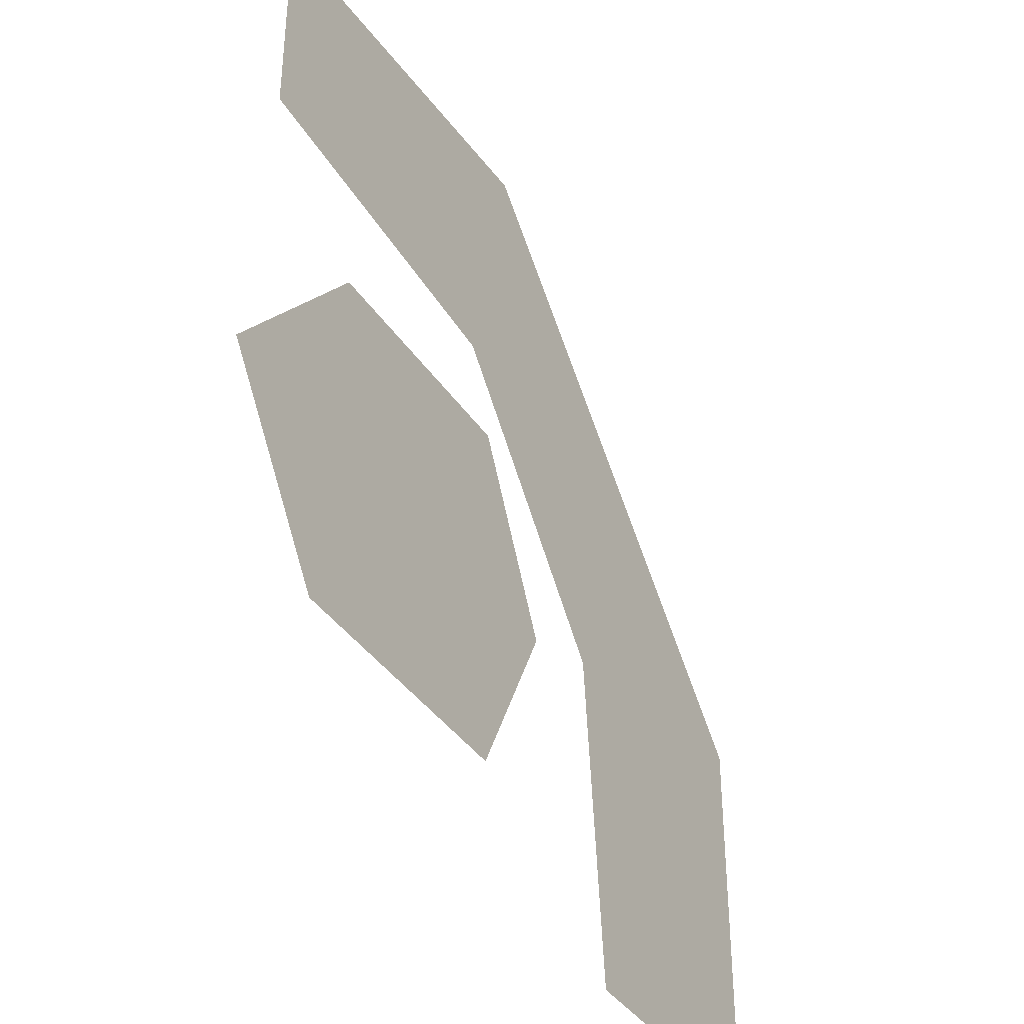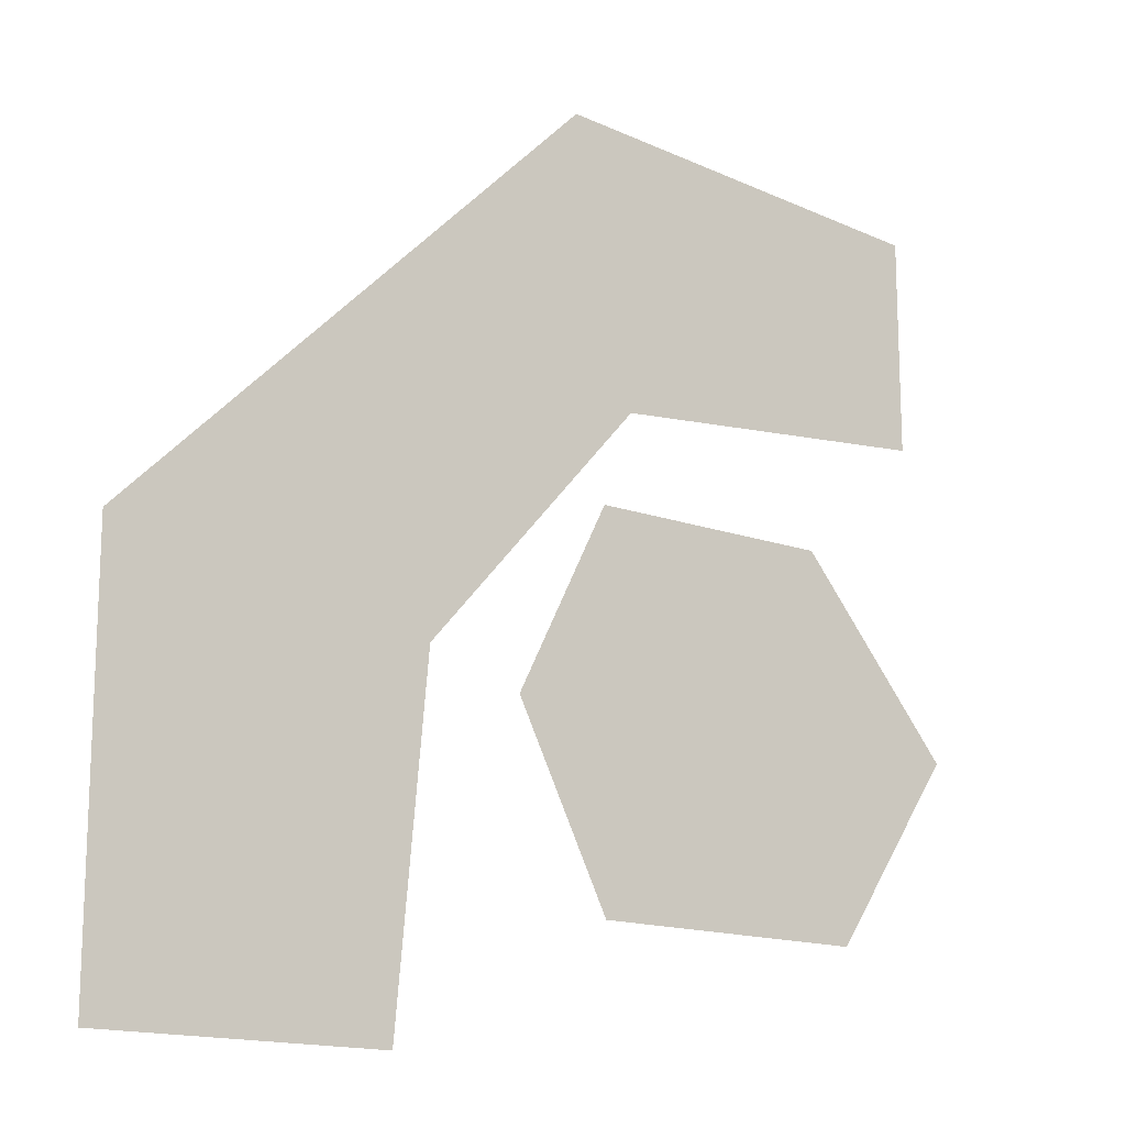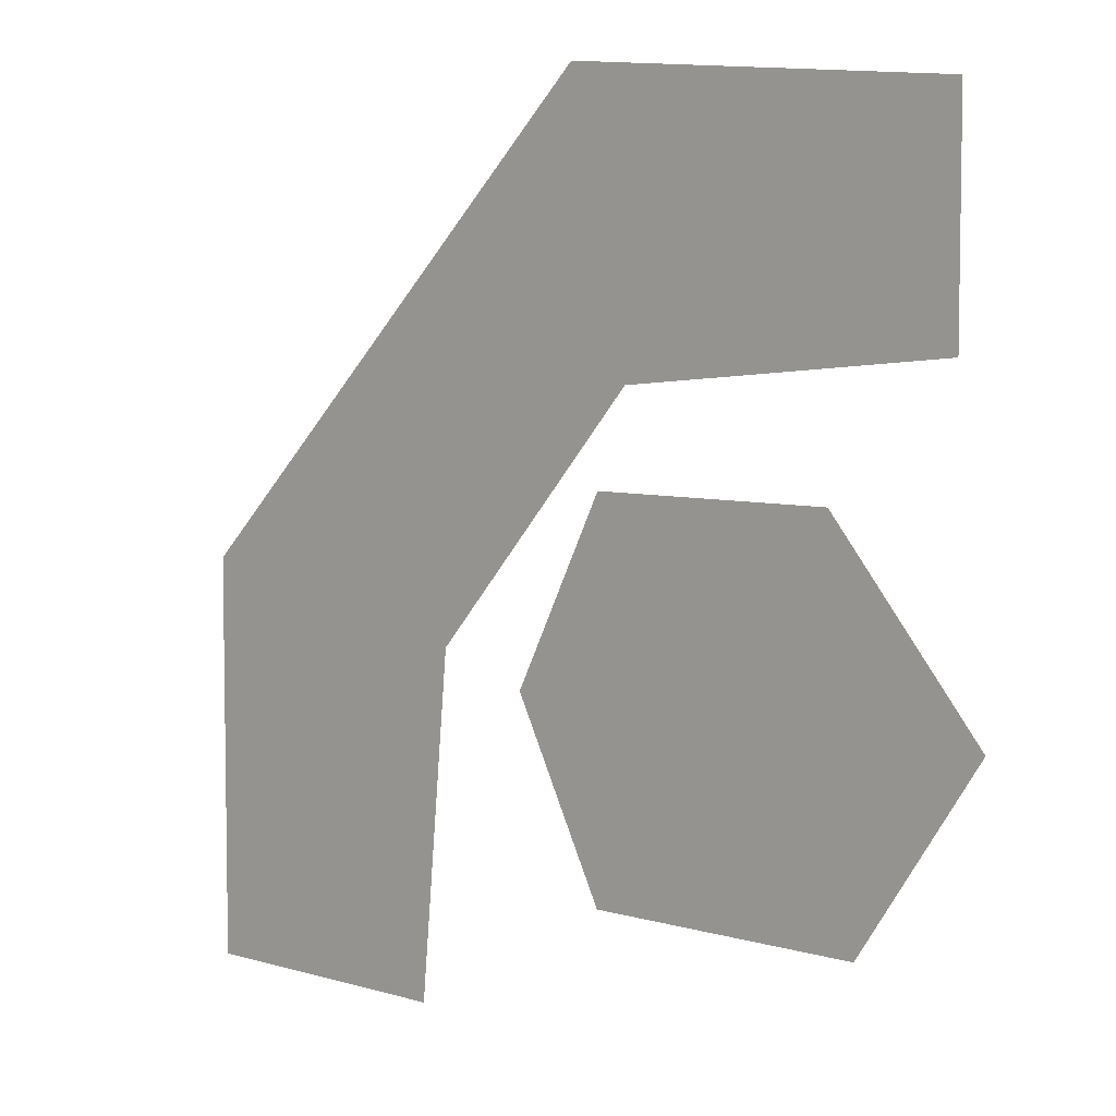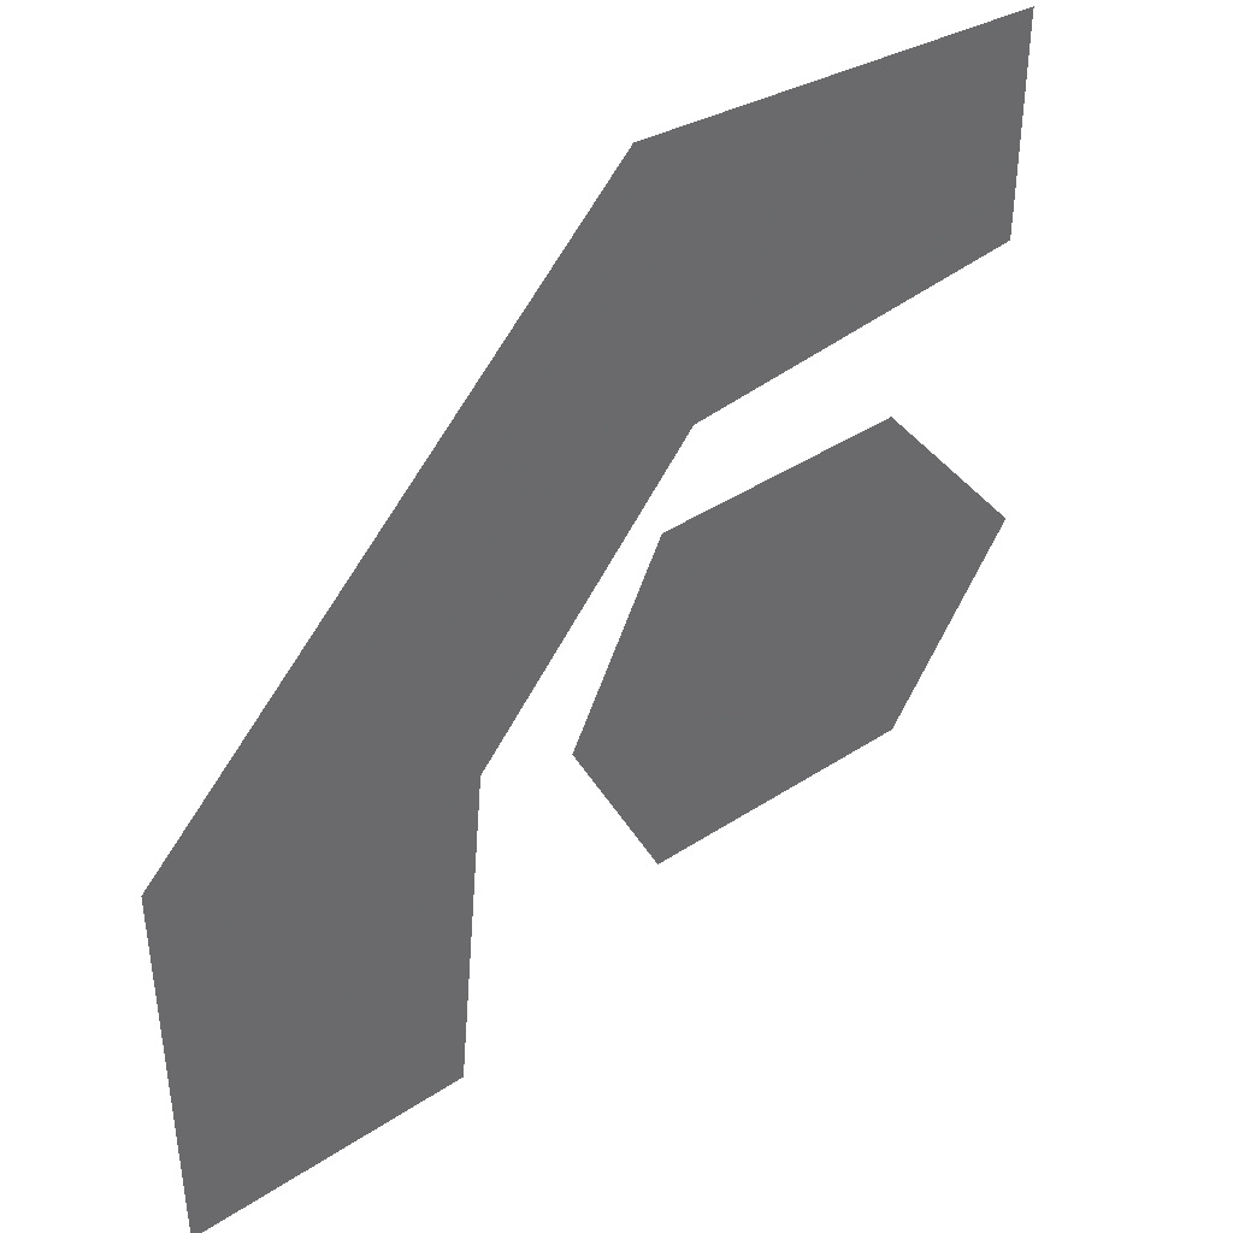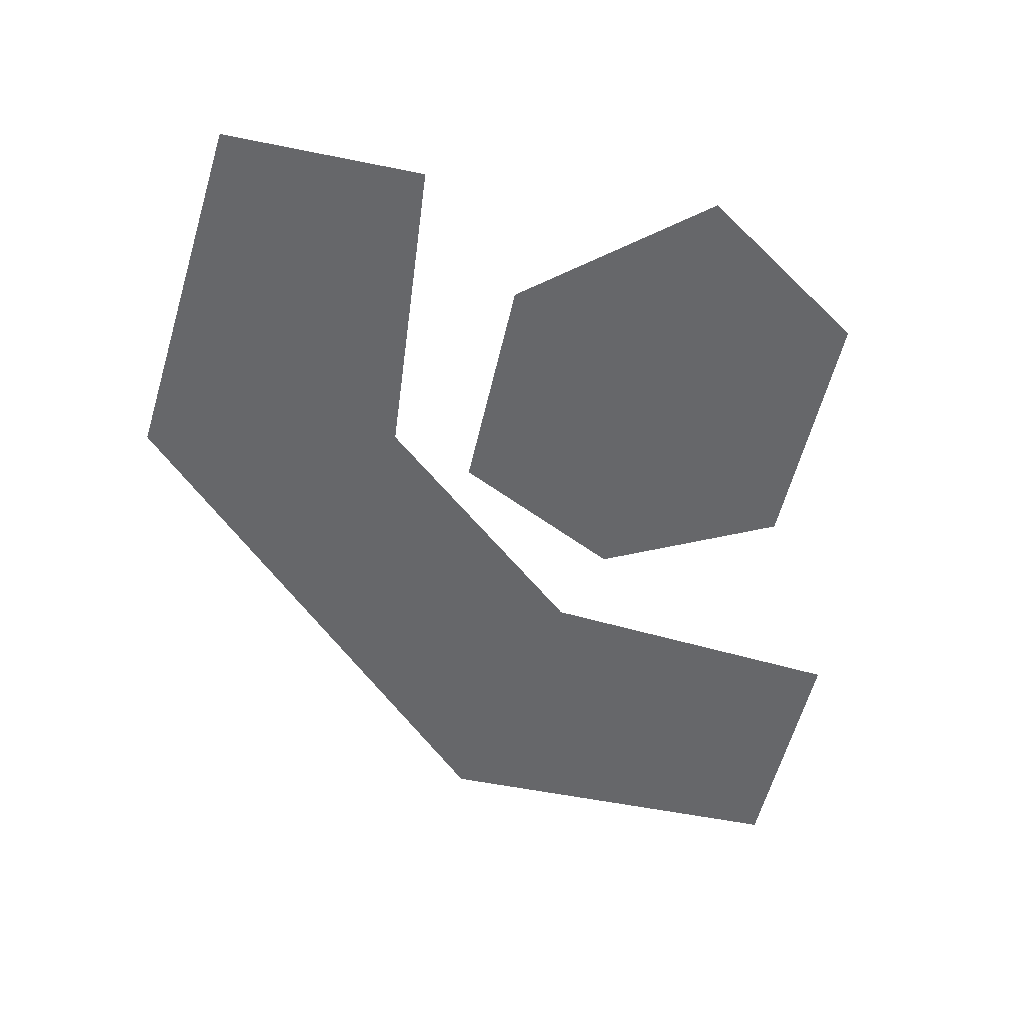
<metadata>
{"format":"obj","ext":"obj","renderer":"f3d","projection":"perspective","resolution":1024,"background":"white","views":[{"elev":-38.3,"azim":119.9,"up":"+Z"},{"elev":-15.8,"azim":-37.0,"up":"+Z"},{"elev":6.0,"azim":42.0,"up":"+Z"},{"elev":40.4,"azim":-38.8,"up":"+Z"},{"elev":-52.2,"azim":77.5,"up":"+Y"}]}
</metadata>
<code>
o if/266/20
v 4 0 -13
v 9 0 -13
v 12 0 -10
v 9 0 -6
v 4 0 -6
v 2 0 -9
v -1 0 -9
v 2 0 -15
v 11 0 -15
v 15 0 -9
v 10 0 -3
v 2 0 -3
v 1 0 6
v -11 0 -7
v -7 0 -7
v 3 0 2
v 11 0 3
v 10 0 6
v 1 0 9
v -14 0 -6
v -14 0 -19
v -12 0 -16
v -7 0 -16
v -4 0 -8
v 3 0 0
v 14 0 1
v 14 0 8
v -5 0 -19
f 1 2 3
f 1 3 4
f 1 4 5
f 1 5 6
f 1 6 7
f 1 7 8
f 1 8 2
f 2 8 9
f 2 9 3
f 3 9 10
f 3 10 4
f 4 10 11
f 4 11 5
f 5 11 12
f 5 12 6
f 6 12 7
f 13 14 15
f 13 15 16
f 13 16 17
f 13 17 18
f 13 18 19
f 13 19 20
f 13 20 14
f 14 20 21
f 14 21 22
f 14 22 23
f 14 23 15
f 15 23 24
f 15 24 25
f 15 25 16
f 16 25 26
f 16 26 17
f 17 26 27
f 17 27 18
f 18 27 19
f 21 28 23
f 21 23 22
f 23 28 24

</code>
